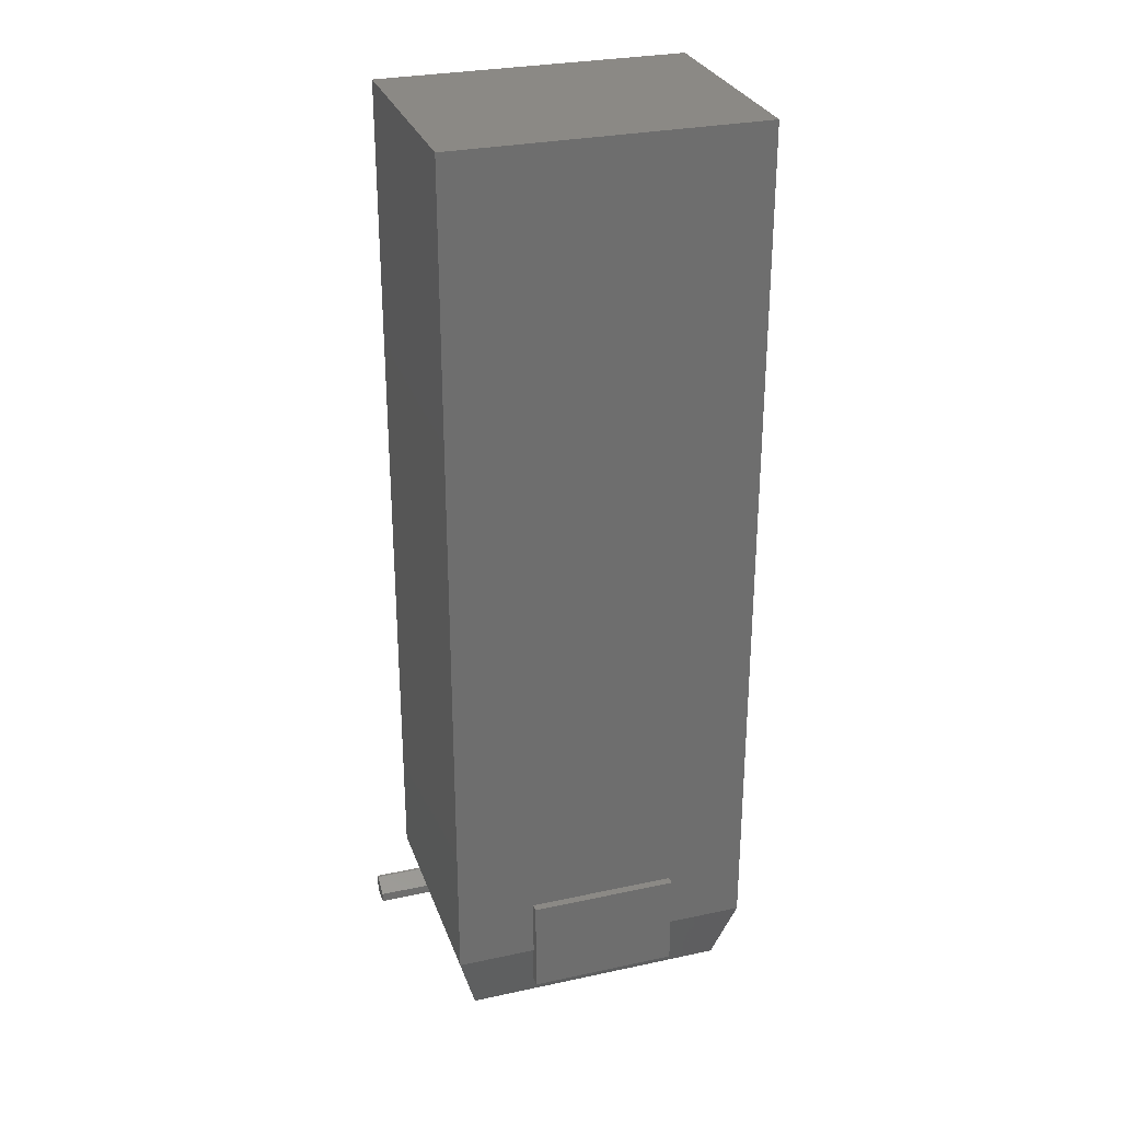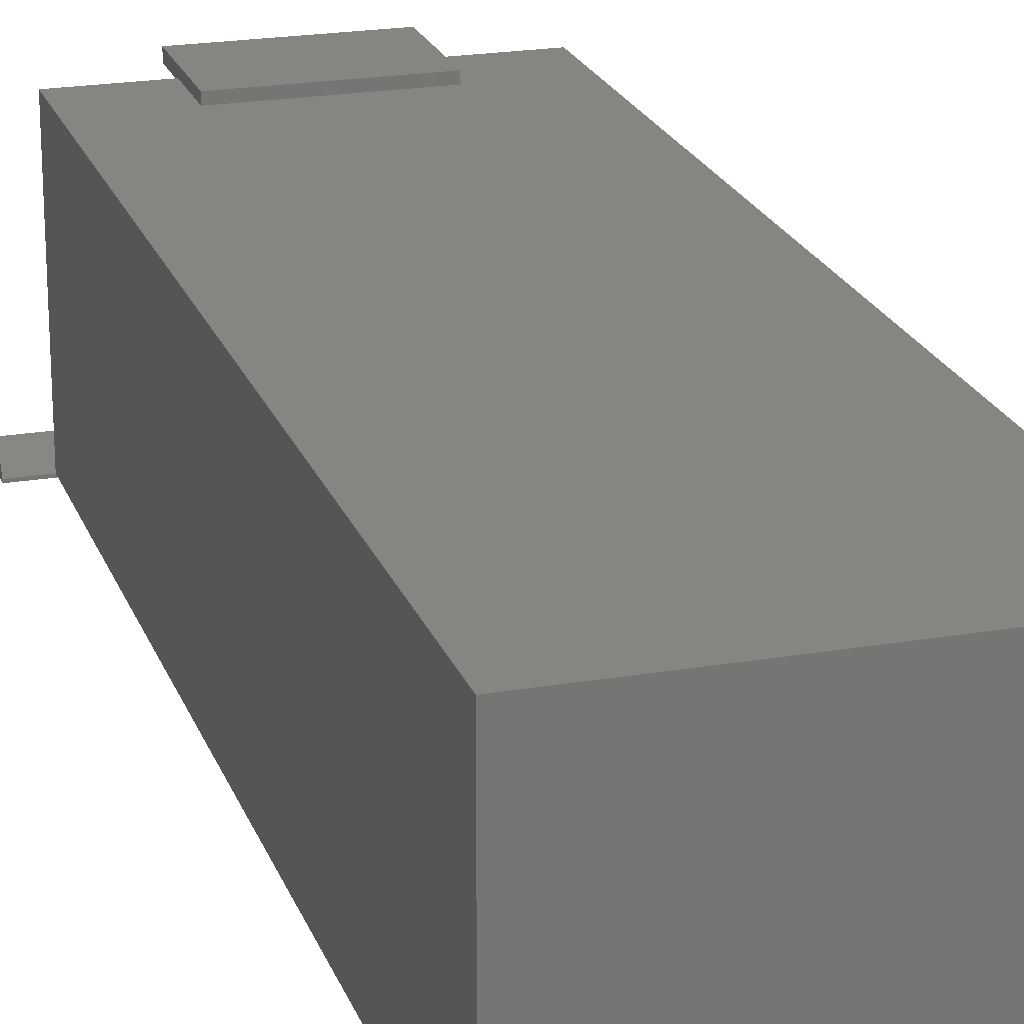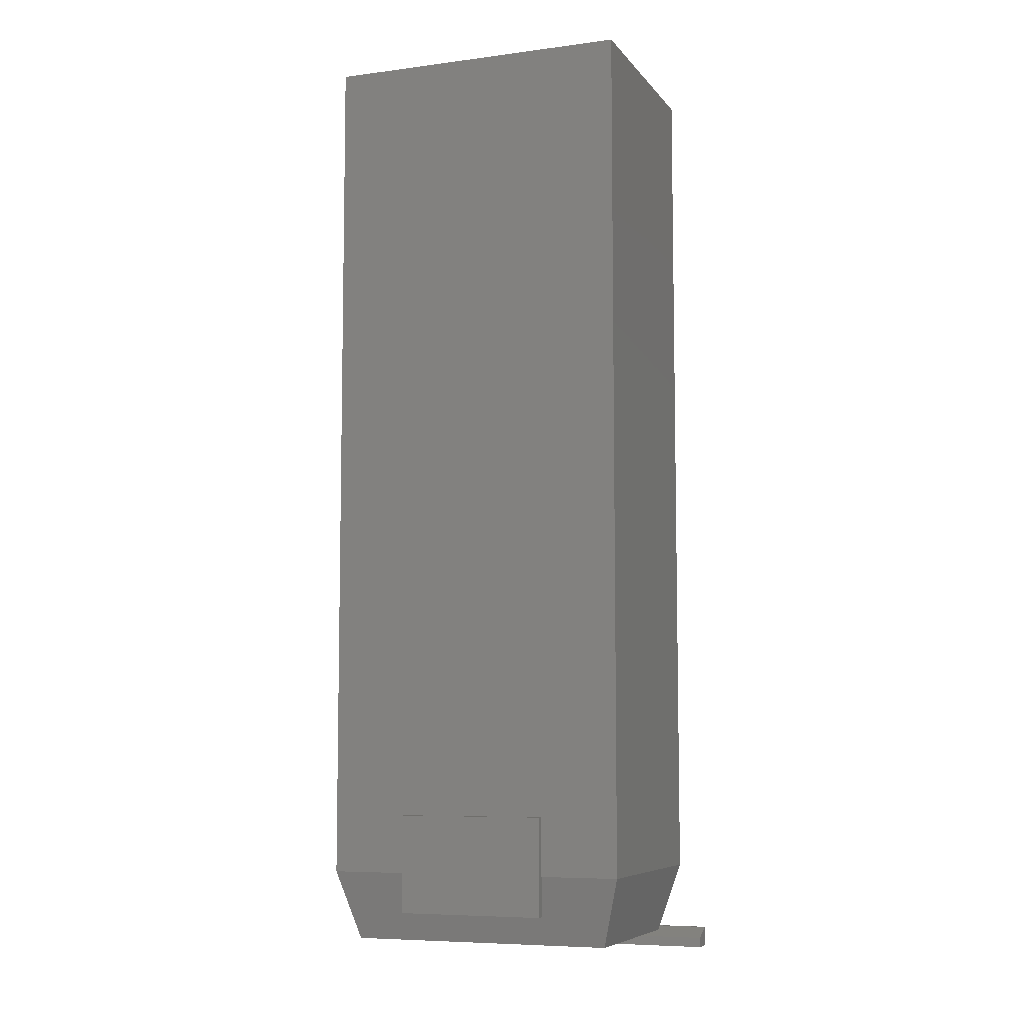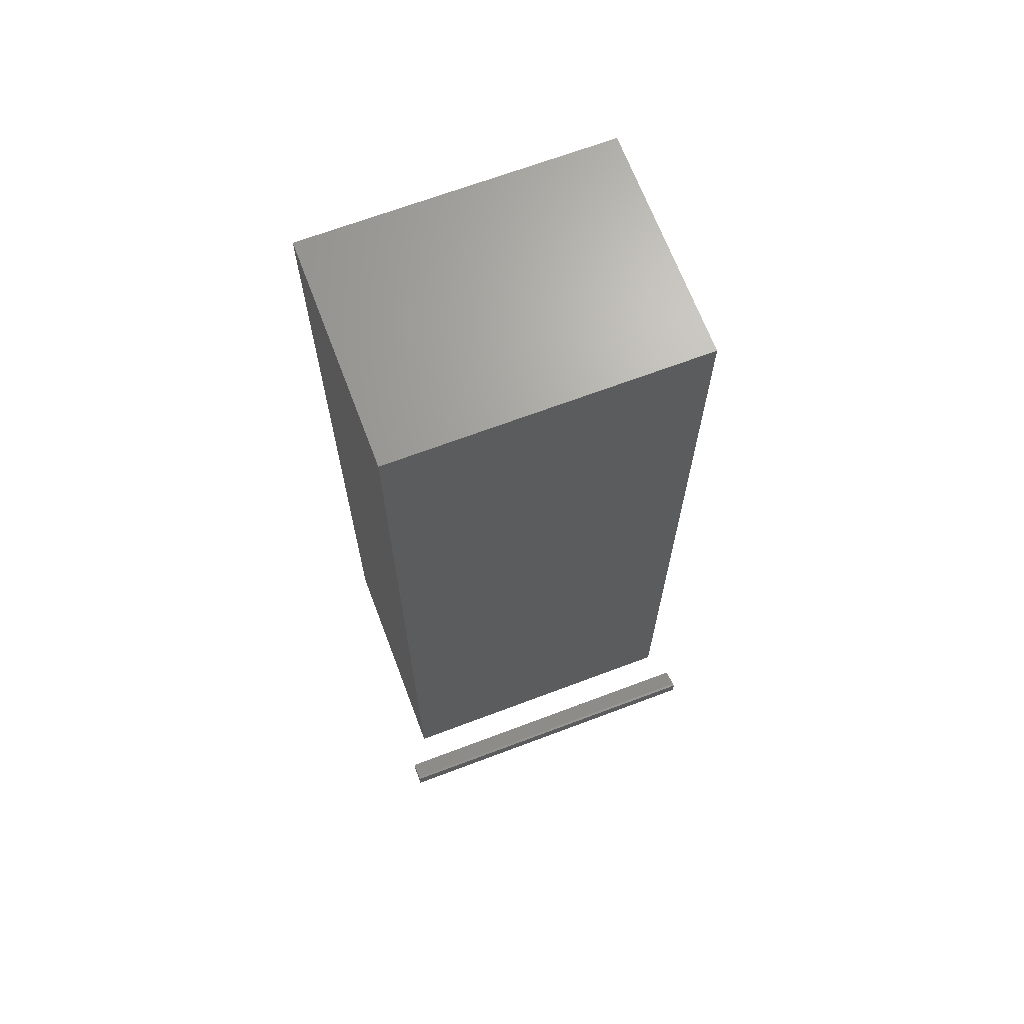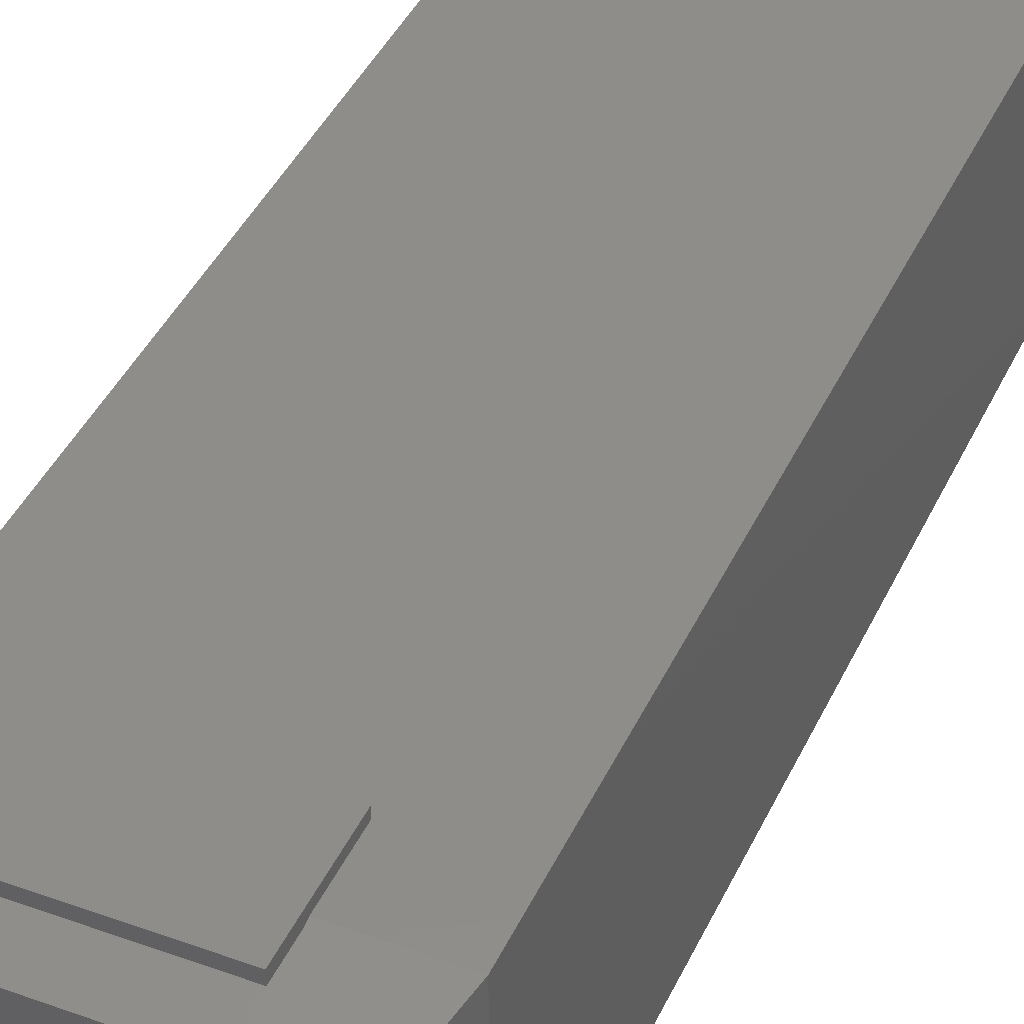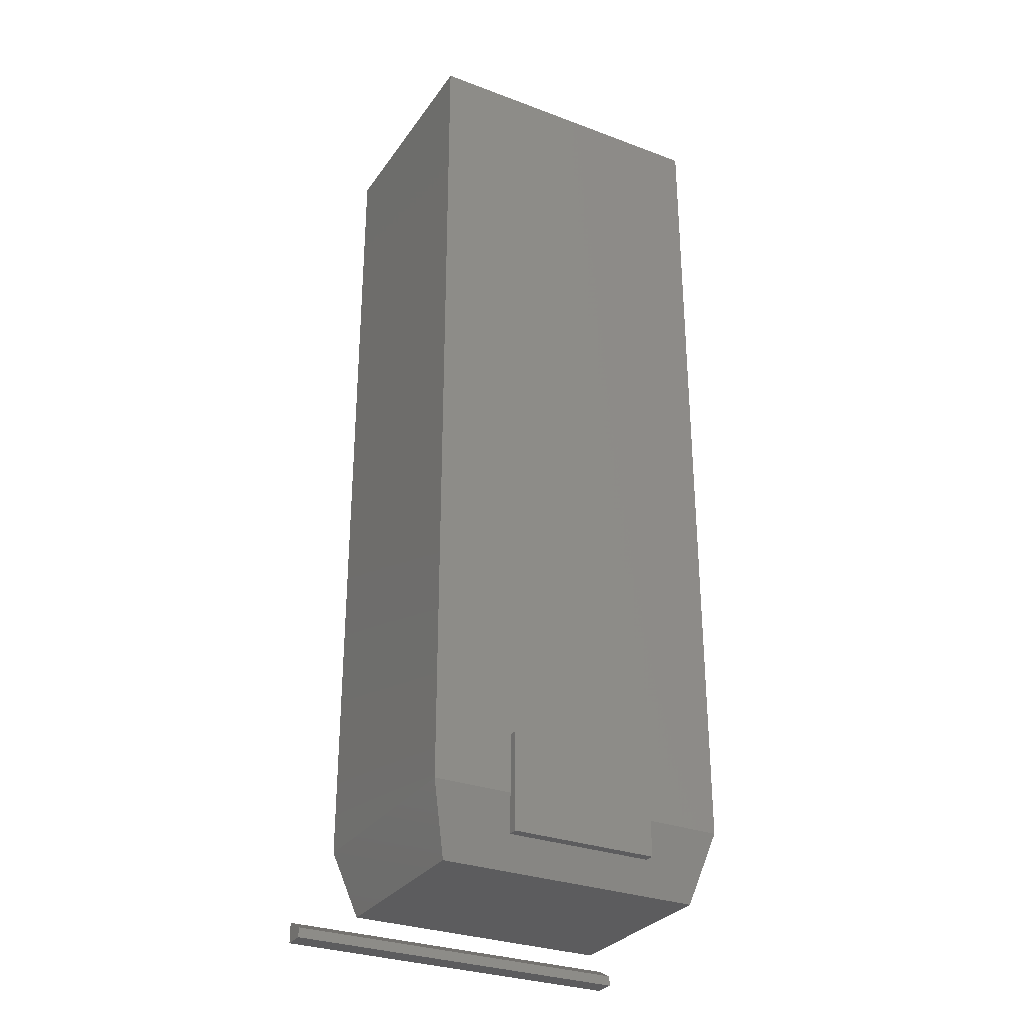
<metadata>
{"format":"stl","ext":"stl","renderer":"f3d","projection":"perspective","resolution":1024,"background":"white","views":[{"elev":29.0,"azim":-17.7,"up":"+Y"},{"elev":21.6,"azim":163.1,"up":"+Z"},{"elev":-7.1,"azim":20.8,"up":"+Y"},{"elev":67.8,"azim":159.3,"up":"+Y"},{"elev":41.8,"azim":23.6,"up":"+Z"},{"elev":-30.2,"azim":-28.5,"up":"+Y"}]}
</metadata>
<code>
# stl→obj: 38 verts, 68 faces
v 0.1406 -0.7344 -0.1229
v 0.1229 -0.7422 -0.1072
v 0.1406 -0.7422 -0.1072
v -0.1229 -0.7422 -0.1072
v -0.1406 -0.7344 -0.1229
v -0.1406 -0.7422 -0.1072
v -0.1406 -0.7344 -0.125
v 0.1406 -0.7344 -0.125
v -0.1406 -0.75 -0.125
v -0.1406 -0.75 -0.1072
v -0.1229 -0.75 -0.1072
v 0.1229 -0.75 -0.1072
v 0.1406 -0.75 -0.1072
v 0.1406 -0.75 -0.125
v 0.0625 -0.6332 0.08594
v 0.0625 -0.6797 0.07944
v 0.0625 -0.6332 0.07944
v 0.0625 -0.7109 0.08594
v 0.0625 -0.6843 0.07812
v 0.0625 -0.7109 0.07812
v -0.05469 -0.6332 0.08594
v -0.05469 -0.6332 0.07944
v -0.05469 -0.6797 0.07944
v -0.05469 -0.7109 0.08594
v -0.05469 -0.6843 0.07812
v -0.05469 -0.7109 0.07812
v 0.125 -0.6797 0.07944
v 0.125 2.349e-17 0.07944
v -0.1172 -0.6797 0.07944
v -0.1172 1.005e-17 0.07944
v 0.1094 -0.7344 0.06382
v -0.1016 -0.7344 0.06382
v -0.1016 -0.7344 -0.08594
v 0.1094 -0.7344 -0.08594
v -0.1172 0 -0.1016
v -0.1172 -0.6797 -0.1016
v 0.125 1.344e-17 -0.1016
v 0.125 -0.6797 -0.1016
f 1 2 3
f 2 1 4
f 4 1 5
f 4 5 6
f 7 5 8
f 8 5 1
f 9 5 7
f 9 10 5
f 5 10 6
f 11 4 10
f 10 4 6
f 12 2 11
f 11 2 4
f 13 3 12
f 12 3 2
f 13 1 3
f 13 14 1
f 1 14 8
f 9 14 13
f 9 13 12
f 9 12 11
f 9 11 10
f 9 7 14
f 14 7 8
f 15 16 17
f 15 18 16
f 18 19 16
f 18 20 19
f 15 17 21
f 21 17 22
f 23 21 22
f 24 21 23
f 24 23 25
f 24 25 26
f 26 25 20
f 20 25 19
f 27 17 16
f 27 28 17
f 29 23 22
f 17 28 22
f 22 28 30
f 22 30 29
f 16 19 27
f 19 31 27
f 32 31 19
f 32 19 25
f 32 25 23
f 32 23 29
f 24 18 21
f 21 18 15
f 24 26 18
f 18 26 20
f 33 34 32
f 32 34 31
f 30 35 29
f 29 35 36
f 37 28 38
f 38 28 27
f 35 37 36
f 36 37 38
f 38 27 34
f 34 27 31
f 36 38 33
f 33 38 34
f 29 36 32
f 32 36 33
f 35 30 37
f 37 30 28

</code>
